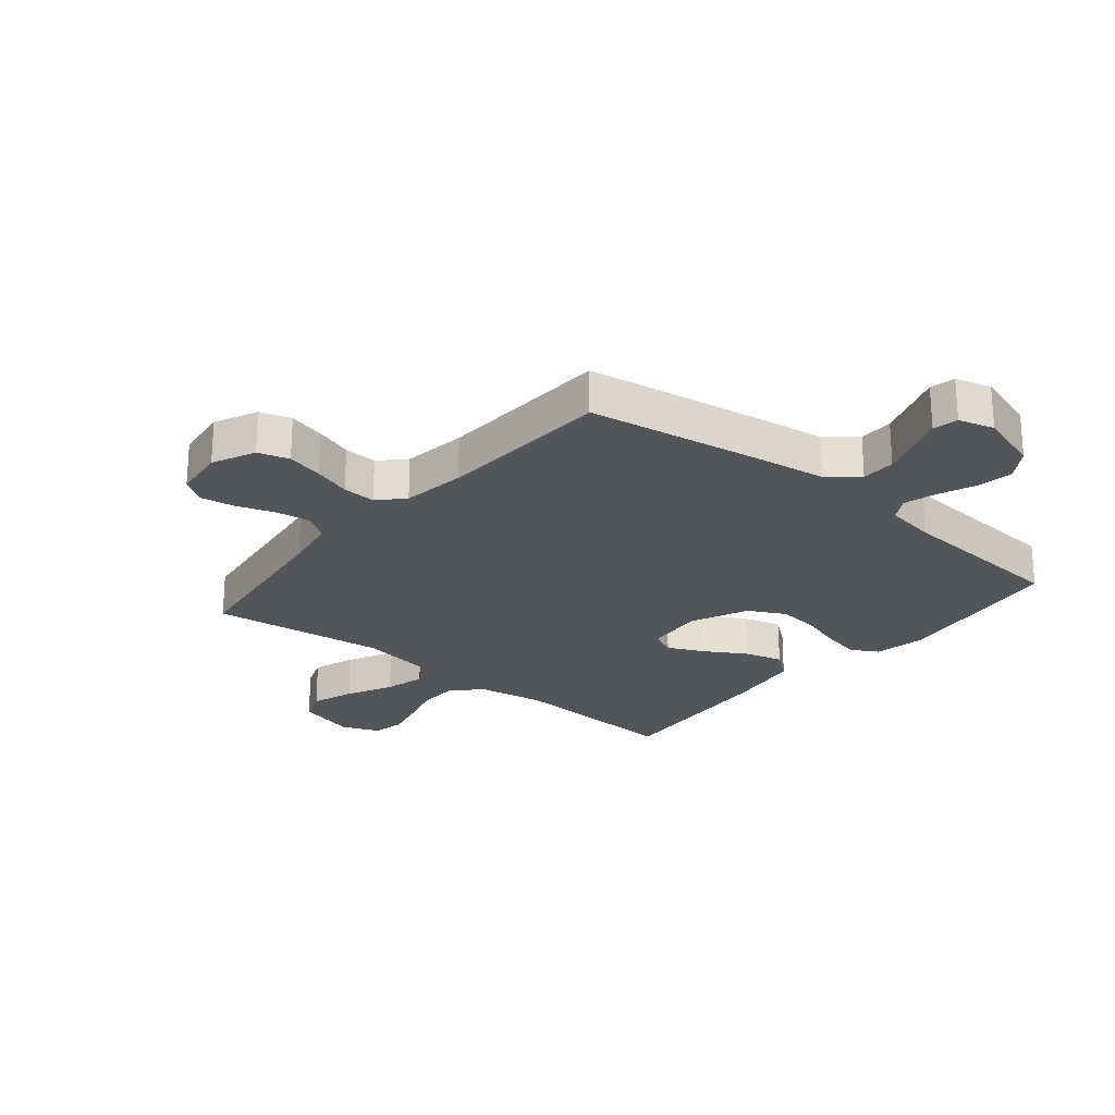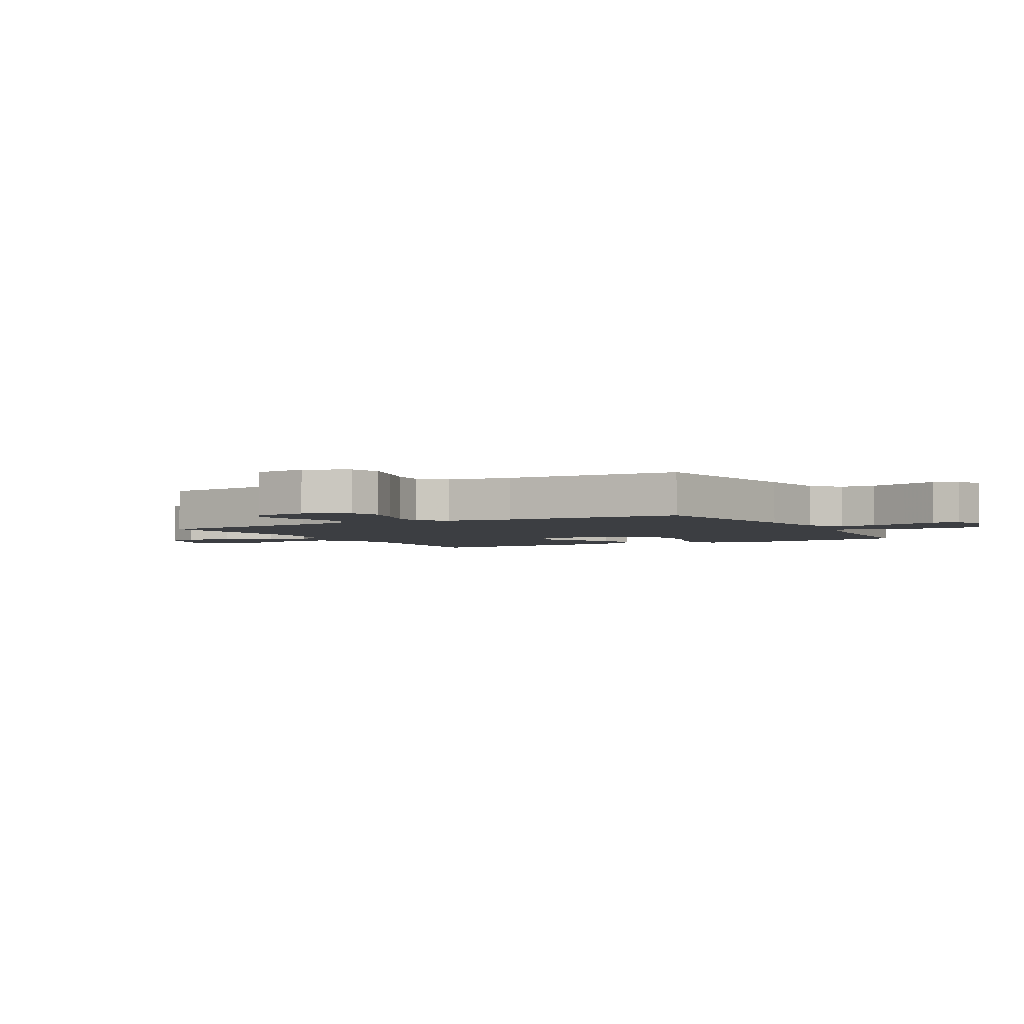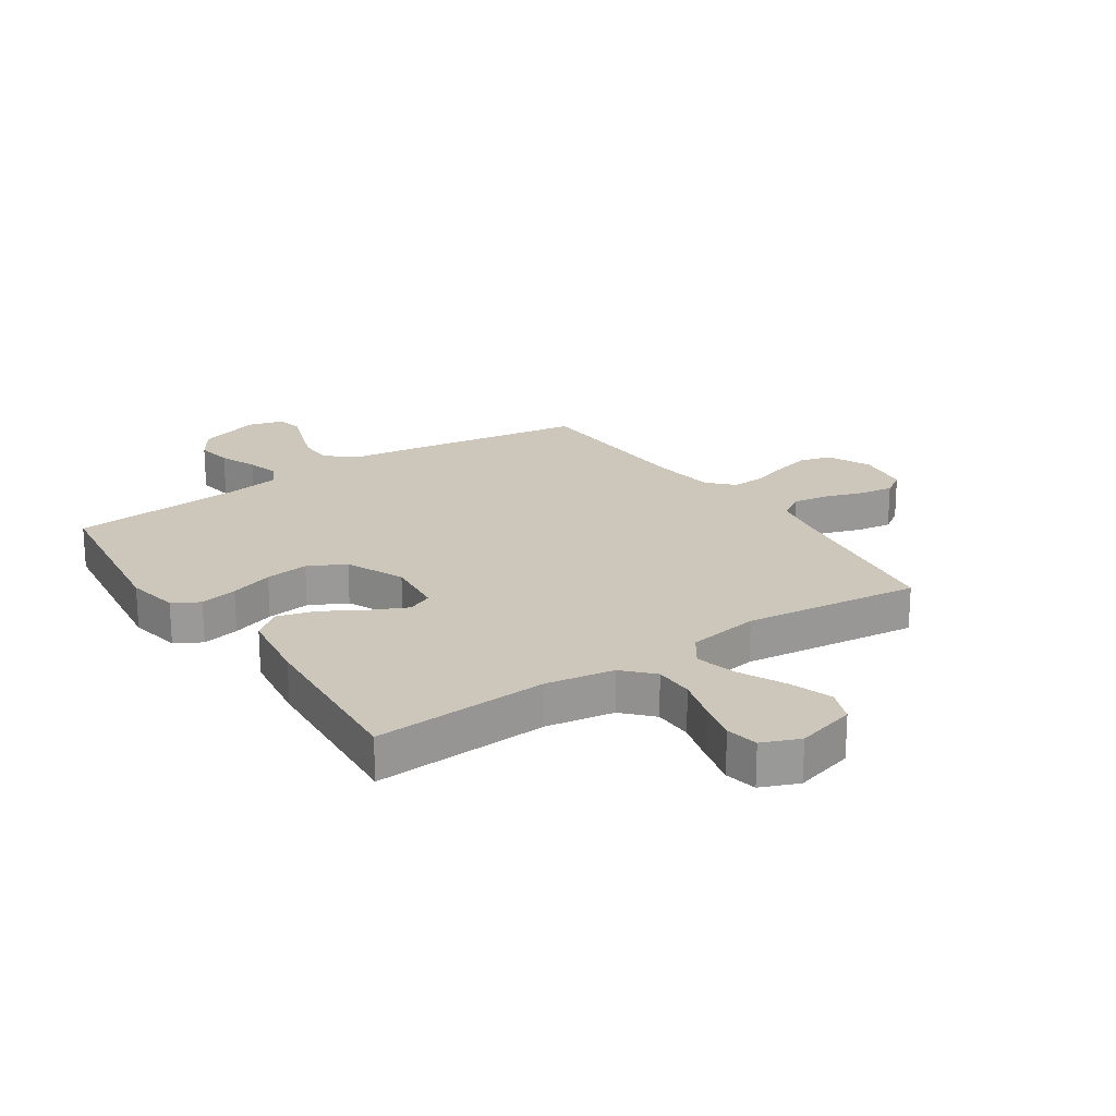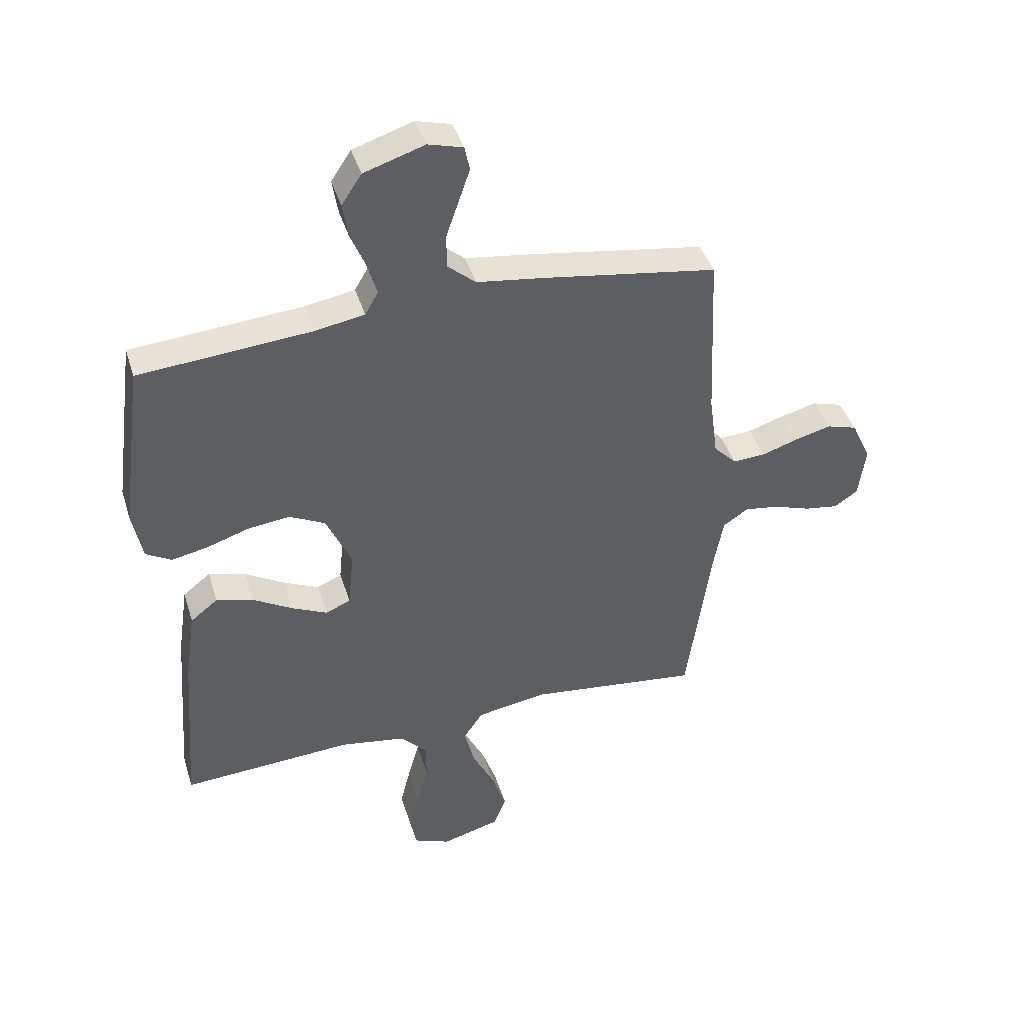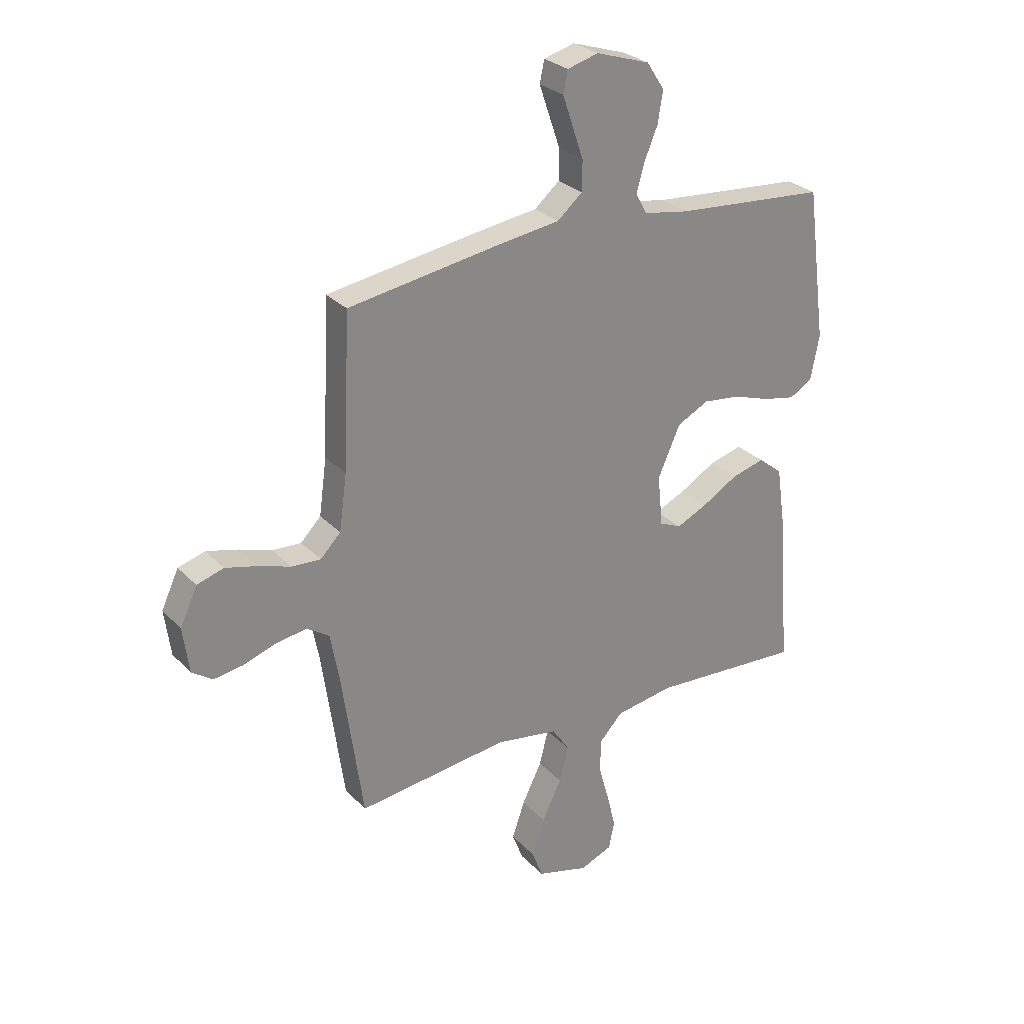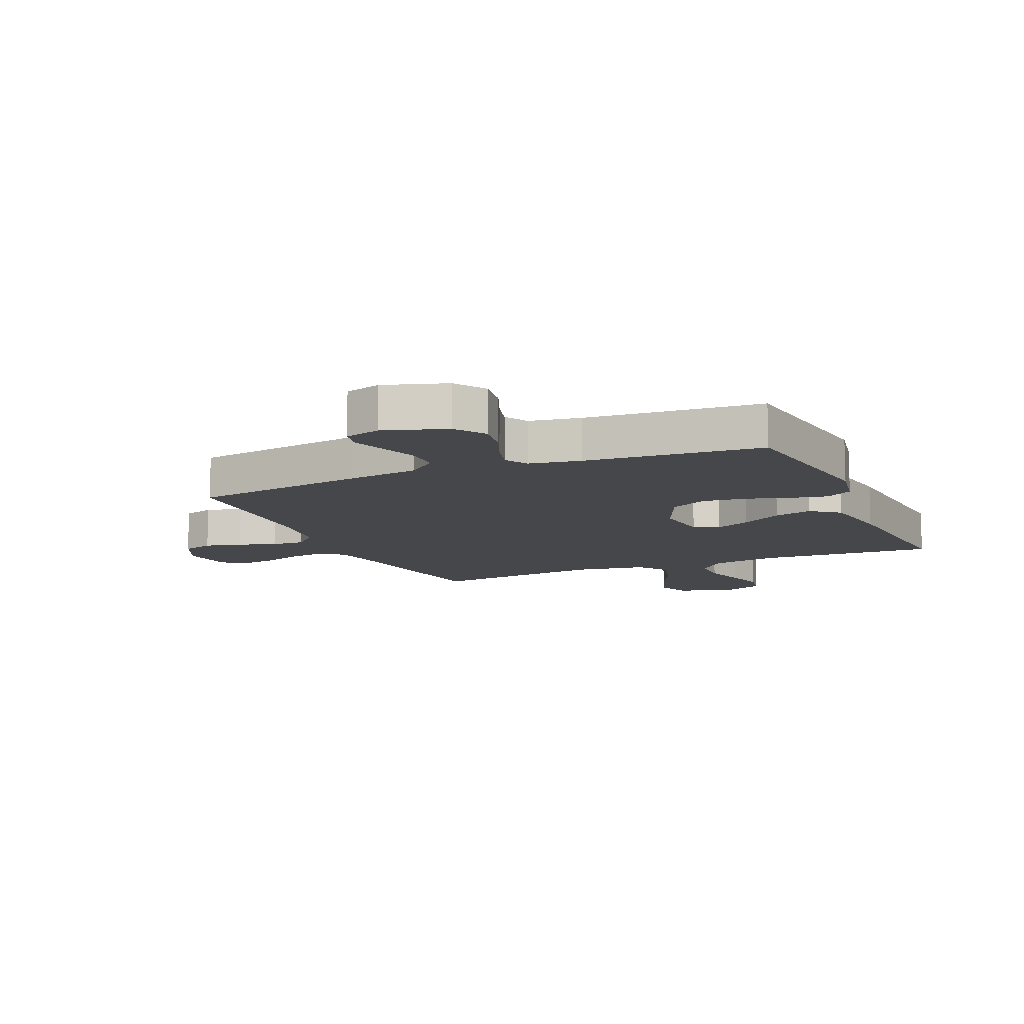
<metadata>
{"format":"obj","ext":"obj","renderer":"f3d","projection":"perspective","resolution":1024,"background":"white","views":[{"elev":-24.0,"azim":-39.6,"up":"+Y"},{"elev":-3.1,"azim":-61.1,"up":"+Y"},{"elev":21.4,"azim":146.1,"up":"+Y"},{"elev":42.2,"azim":163.2,"up":"+Z"},{"elev":27.9,"azim":-33.7,"up":"+Z"},{"elev":-10.8,"azim":23.6,"up":"+Y"}]}
</metadata>
<code>
v -0.5 0.07 -0.5
v -0.542 0.07 -0.2
v -0.559 0.07 -0.108
v -0.603 0.07 -0.079
v -0.663 0.07 -0.088
v -0.728 0.07 -0.11
v -0.787 0.07 -0.119
v -0.828 0.07 -0.091
v -0.84 0.07 0
v -0.806 0.07 0.073
v -0.753 0.07 0.089
v -0.69 0.07 0.073
v -0.626 0.07 0.052
v -0.569 0.07 0.049
v -0.529 0.07 0.09
v -0.514 0.07 0.2
v -0.5 0.07 0.5
v -0.2 0.07 0.547
v -0.078 0.07 0.564
v -0.029 0.07 0.606
v -0.028 0.07 0.665
v -0.05 0.07 0.729
v -0.07 0.07 0.787
v -0.061 0.07 0.83
v 0 0.07 0.847
v 0.106 0.07 0.813
v 0.141 0.07 0.76
v 0.131 0.07 0.698
v 0.105 0.07 0.635
v 0.089 0.07 0.579
v 0.112 0.07 0.539
v 0.2 0.07 0.524
v 0.5 0.07 0.5
v 0.54 0.07 0.2
v 0.523 0.07 0.111
v 0.478 0.07 0.085
v 0.414 0.07 0.098
v 0.341 0.07 0.122
v 0.267 0.07 0.131
v 0.204 0.07 0.099
v 0.16 0.07 0
v 0.17 0.07 -0.101
v 0.213 0.07 -0.12
v 0.275 0.07 -0.091
v 0.345 0.07 -0.05
v 0.41 0.07 -0.032
v 0.458 0.07 -0.07
v 0.477 0.07 -0.2
v 0.5 0.07 -0.5
v 0.2 0.07 -0.482
v 0.084 0.07 -0.501
v 0.038 0.07 -0.55
v 0.037 0.07 -0.617
v 0.058 0.07 -0.692
v 0.075 0.07 -0.761
v 0.064 0.07 -0.816
v 0 0.07 -0.842
v -0.102 0.07 -0.814
v -0.124 0.07 -0.757
v -0.099 0.07 -0.684
v -0.06 0.07 -0.605
v -0.042 0.07 -0.535
v -0.077 0.07 -0.484
v -0.2 0.07 -0.464
v -0.5 0 -0.5
v -0.542 0 -0.2
v -0.559 0 -0.108
v -0.603 0 -0.079
v -0.663 0 -0.088
v -0.728 0 -0.11
v -0.787 0 -0.119
v -0.828 0 -0.091
v -0.84 0 0
v -0.806 0 0.073
v -0.753 0 0.089
v -0.69 0 0.073
v -0.626 0 0.052
v -0.569 0 0.049
v -0.529 0 0.09
v -0.514 0 0.2
v -0.5 0 0.5
v -0.2 0 0.547
v -0.078 0 0.564
v -0.029 0 0.606
v -0.028 0 0.665
v -0.05 0 0.729
v -0.07 0 0.787
v -0.061 0 0.83
v 0 0 0.847
v 0.106 0 0.813
v 0.141 0 0.76
v 0.131 0 0.698
v 0.105 0 0.635
v 0.089 0 0.579
v 0.112 0 0.539
v 0.2 0 0.524
v 0.5 0 0.5
v 0.54 0 0.2
v 0.523 0 0.111
v 0.478 0 0.085
v 0.414 0 0.098
v 0.341 0 0.122
v 0.267 0 0.131
v 0.204 0 0.099
v 0.16 0 0
v 0.17 0 -0.101
v 0.213 0 -0.12
v 0.275 0 -0.091
v 0.345 0 -0.05
v 0.41 0 -0.032
v 0.458 0 -0.07
v 0.477 0 -0.2
v 0.5 0 -0.5
v 0.2 0 -0.482
v 0.084 0 -0.501
v 0.038 0 -0.55
v 0.037 0 -0.617
v 0.058 0 -0.692
v 0.075 0 -0.761
v 0.064 0 -0.816
v 0 0 -0.842
v -0.102 0 -0.814
v -0.124 0 -0.757
v -0.099 0 -0.684
v -0.06 0 -0.605
v -0.042 0 -0.535
v -0.077 0 -0.484
v -0.2 0 -0.464
f 59 60 61
f 58 59 61
f 57 58 61
f 56 57 61
f 55 56 61
f 54 55 61
f 53 54 61
f 52 53 61 62
f 51 52 62 63
f 48 49 50
f 47 48 50
f 46 47 50
f 45 46 50
f 44 45 50
f 51 63 64
f 50 51 64
f 44 50 64
f 43 44 64
f 36 37 38
f 35 36 38
f 34 35 38
f 33 34 38
f 32 33 38
f 31 32 38 39
f 30 31 39 40
f 27 28 29
f 26 27 29
f 25 26 29
f 24 25 29
f 23 24 29
f 22 23 29
f 21 22 29 30
f 30 40 41
f 21 30 41
f 20 21 41
f 16 17 18 19
f 15 16 19
f 11 12 13
f 10 11 13
f 9 10 13
f 8 9 13
f 7 8 13
f 6 7 13
f 5 6 13
f 4 5 13 14
f 3 4 14 15
f 64 1 2
f 43 64 2
f 42 43 2
f 20 41 42
f 19 20 42
f 15 19 42
f 3 15 42
f 2 3 42
f 125 124 123
f 125 123 122
f 125 122 121
f 125 121 120
f 125 120 119
f 125 119 118
f 125 118 117
f 126 125 117 116
f 127 126 116 115
f 114 113 112
f 114 112 111
f 114 111 110
f 114 110 109
f 114 109 108
f 128 127 115
f 128 115 114
f 128 114 108
f 128 108 107
f 102 101 100
f 102 100 99
f 102 99 98
f 102 98 97
f 102 97 96
f 103 102 96 95
f 104 103 95 94
f 93 92 91
f 93 91 90
f 93 90 89
f 93 89 88
f 93 88 87
f 93 87 86
f 94 93 86 85
f 105 104 94
f 105 94 85
f 105 85 84
f 83 82 81 80
f 83 80 79
f 77 76 75
f 77 75 74
f 77 74 73
f 77 73 72
f 77 72 71
f 77 71 70
f 77 70 69
f 78 77 69 68
f 79 78 68 67
f 66 65 128
f 66 128 107
f 66 107 106
f 106 105 84
f 106 84 83
f 106 83 79
f 106 79 67
f 106 67 66
f 1 65 66 2
f 2 66 67 3
f 3 67 68 4
f 4 68 69 5
f 5 69 70 6
f 6 70 71 7
f 7 71 72 8
f 8 72 73 9
f 9 73 74 10
f 10 74 75 11
f 11 75 76 12
f 12 76 77 13
f 13 77 78 14
f 14 78 79 15
f 15 79 80 16
f 16 80 81 17
f 17 81 82 18
f 18 82 83 19
f 19 83 84 20
f 20 84 85 21
f 21 85 86 22
f 22 86 87 23
f 23 87 88 24
f 24 88 89 25
f 25 89 90 26
f 26 90 91 27
f 27 91 92 28
f 28 92 93 29
f 29 93 94 30
f 30 94 95 31
f 31 95 96 32
f 32 96 97 33
f 33 97 98 34
f 34 98 99 35
f 35 99 100 36
f 36 100 101 37
f 37 101 102 38
f 38 102 103 39
f 39 103 104 40
f 40 104 105 41
f 41 105 106 42
f 42 106 107 43
f 43 107 108 44
f 44 108 109 45
f 45 109 110 46
f 46 110 111 47
f 47 111 112 48
f 48 112 113 49
f 49 113 114 50
f 50 114 115 51
f 51 115 116 52
f 52 116 117 53
f 53 117 118 54
f 54 118 119 55
f 55 119 120 56
f 56 120 121 57
f 57 121 122 58
f 58 122 123 59
f 59 123 124 60
f 60 124 125 61
f 61 125 126 62
f 62 126 127 63
f 63 127 128 64
f 64 128 65 1

</code>
